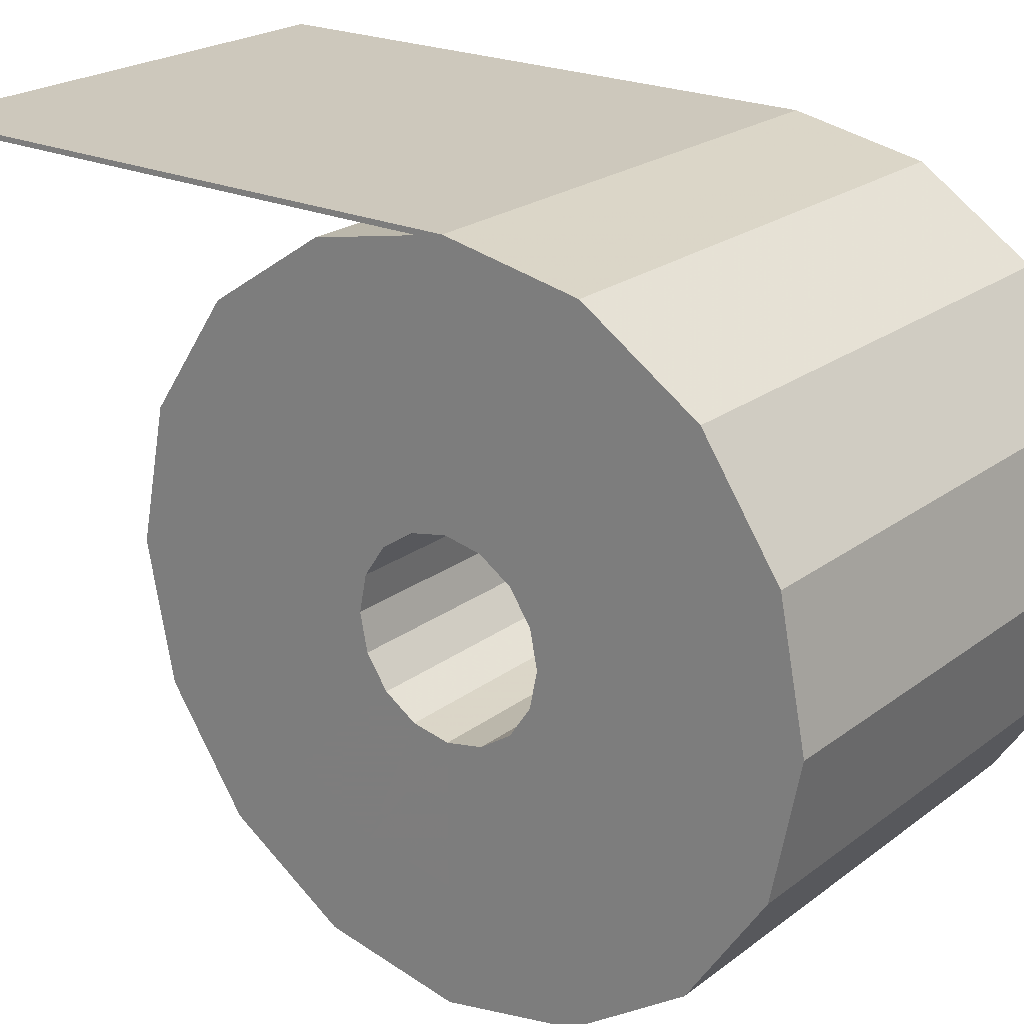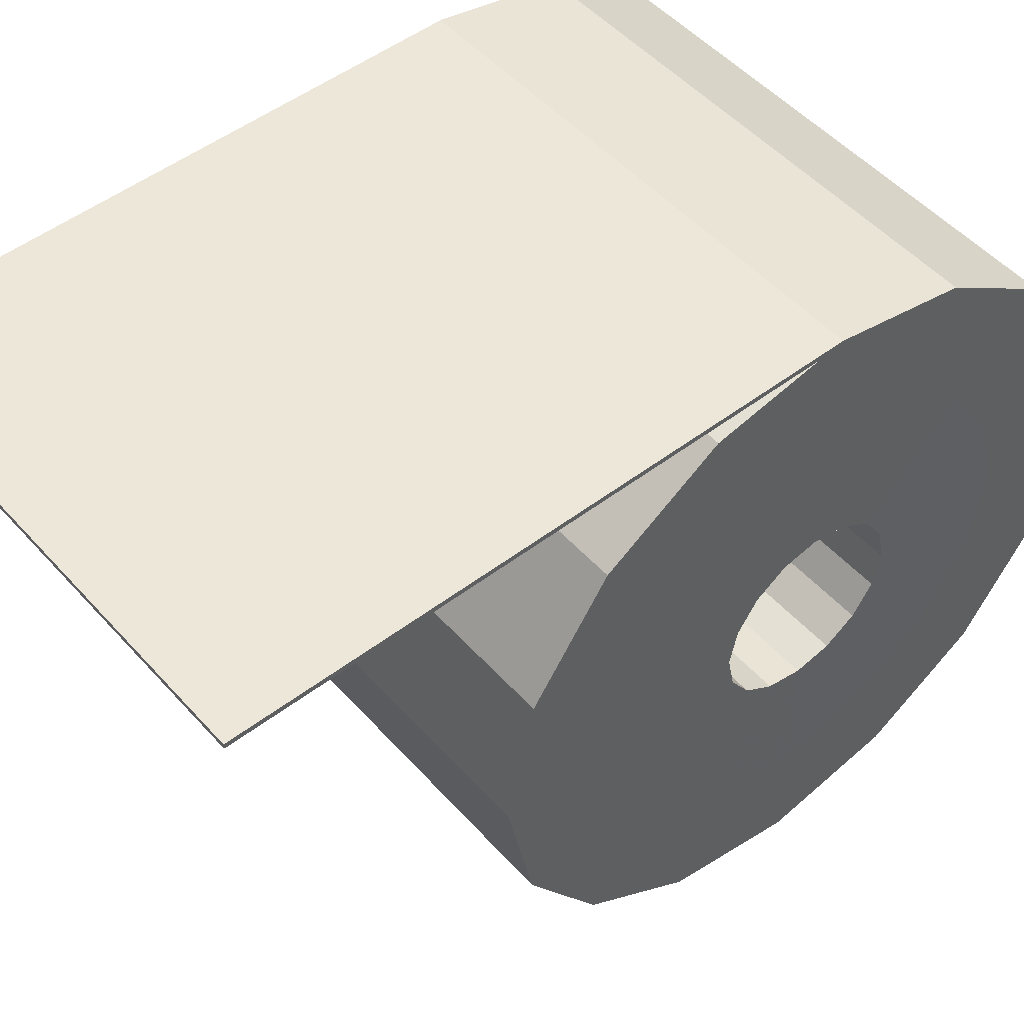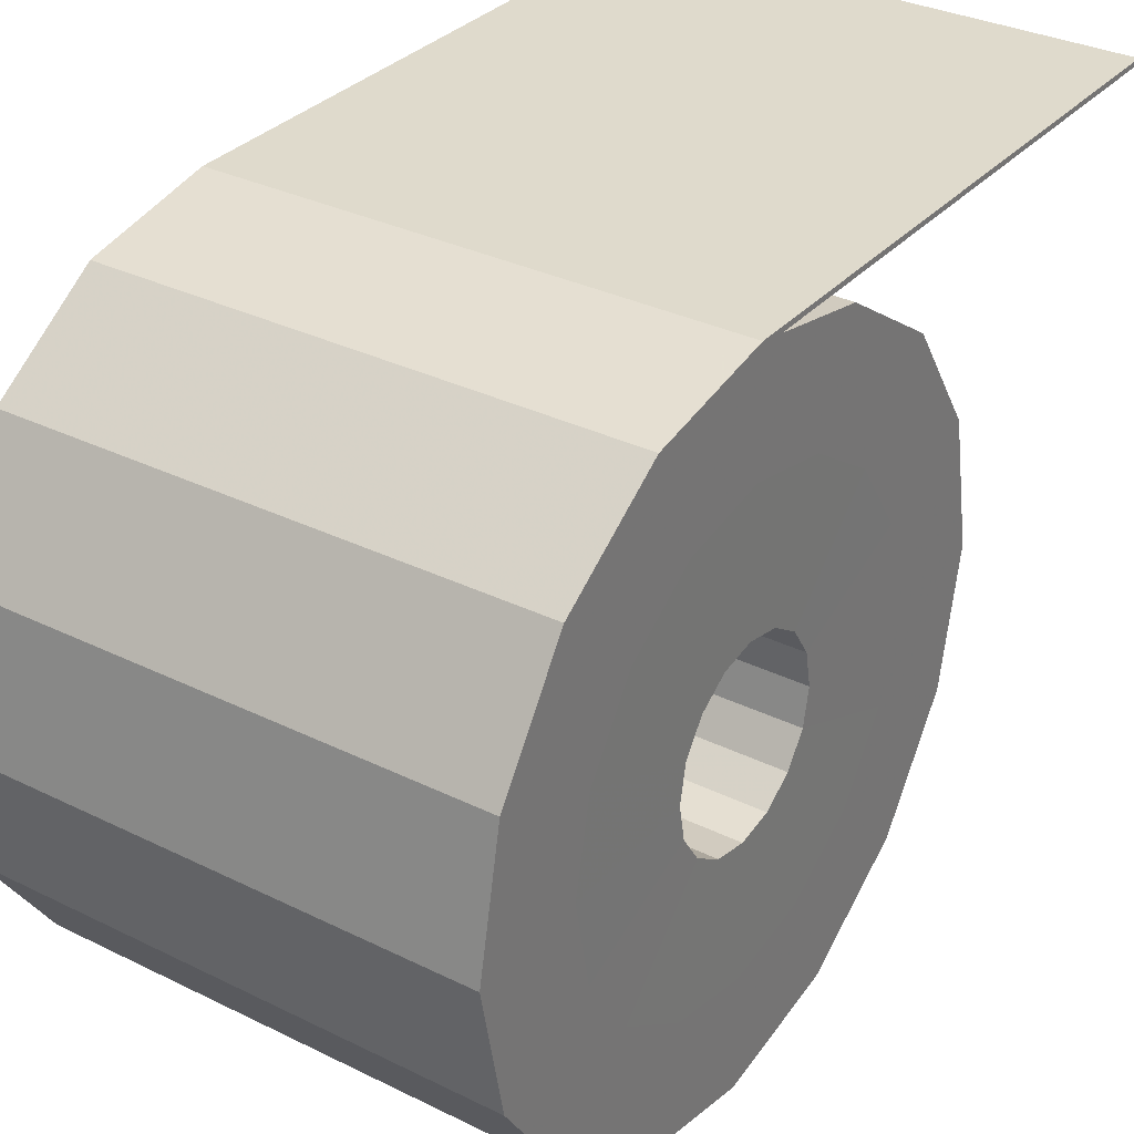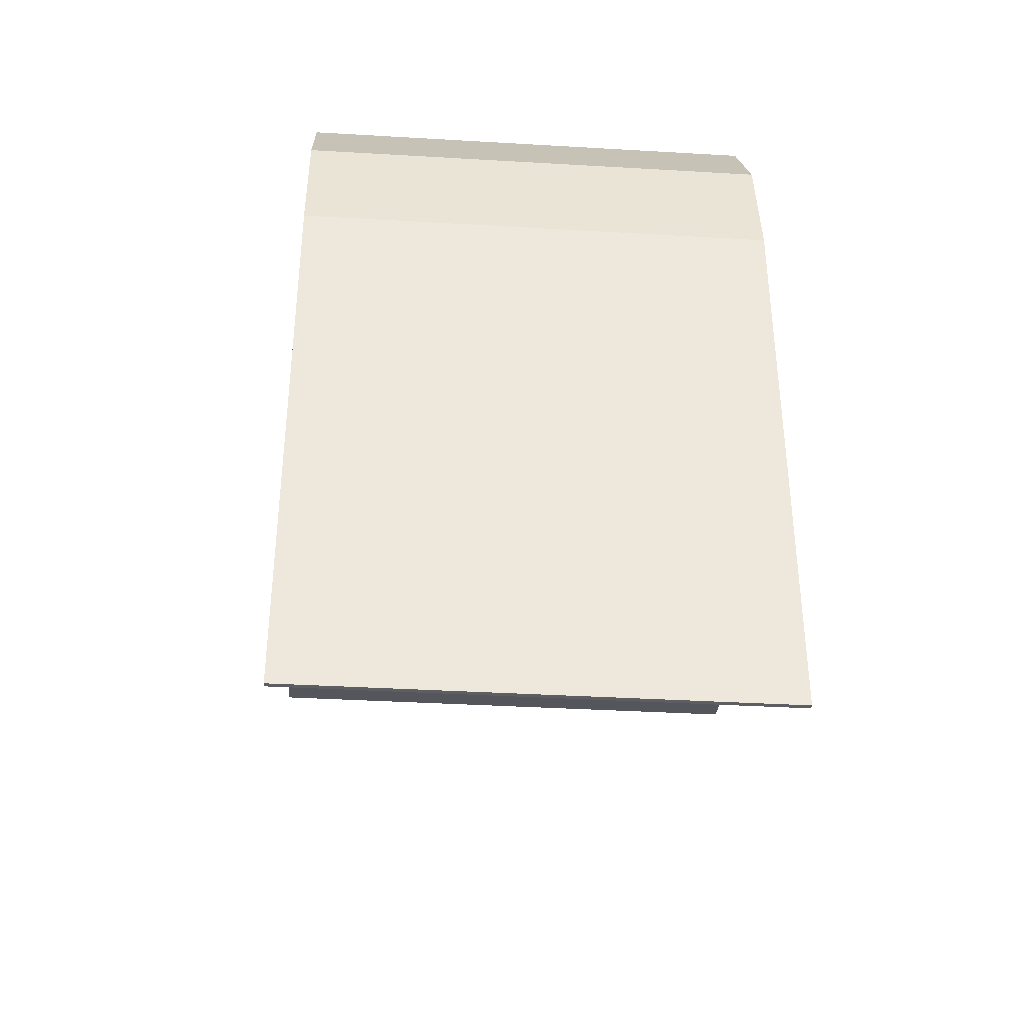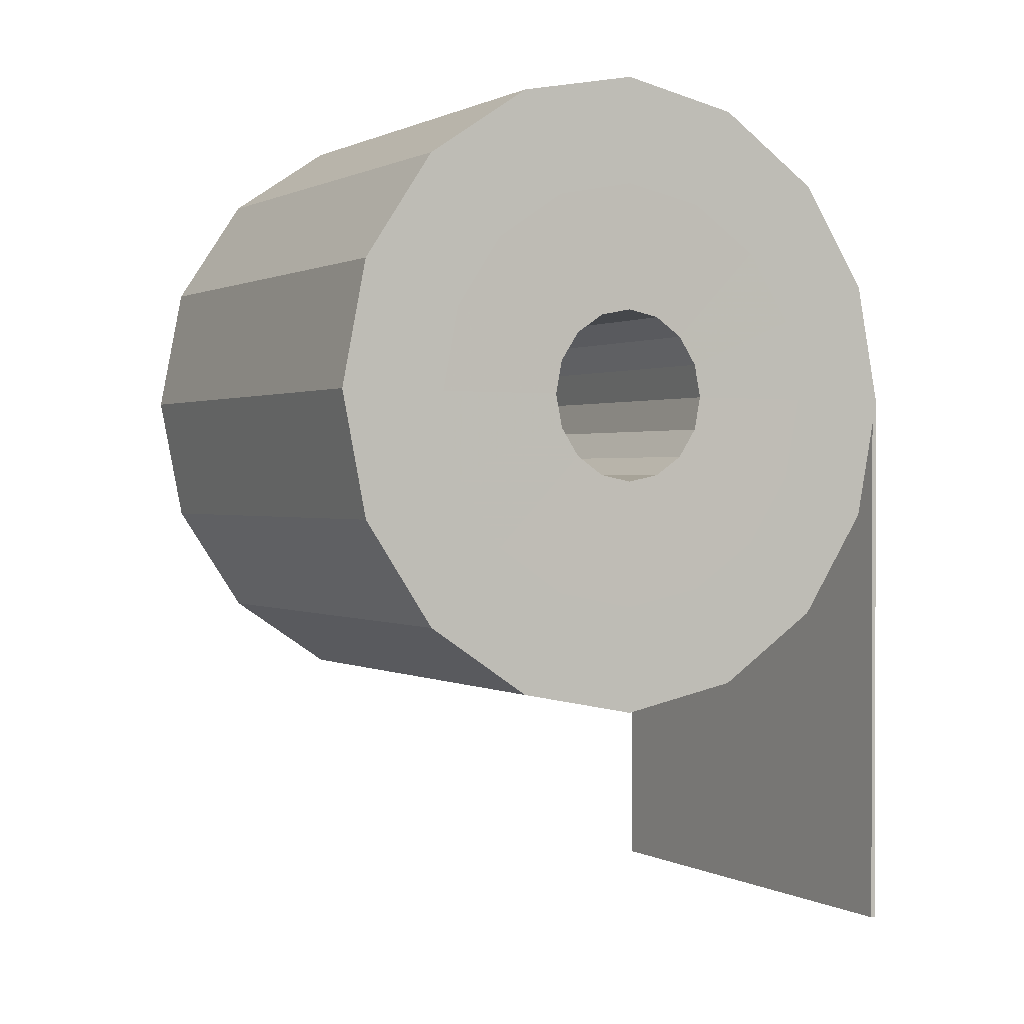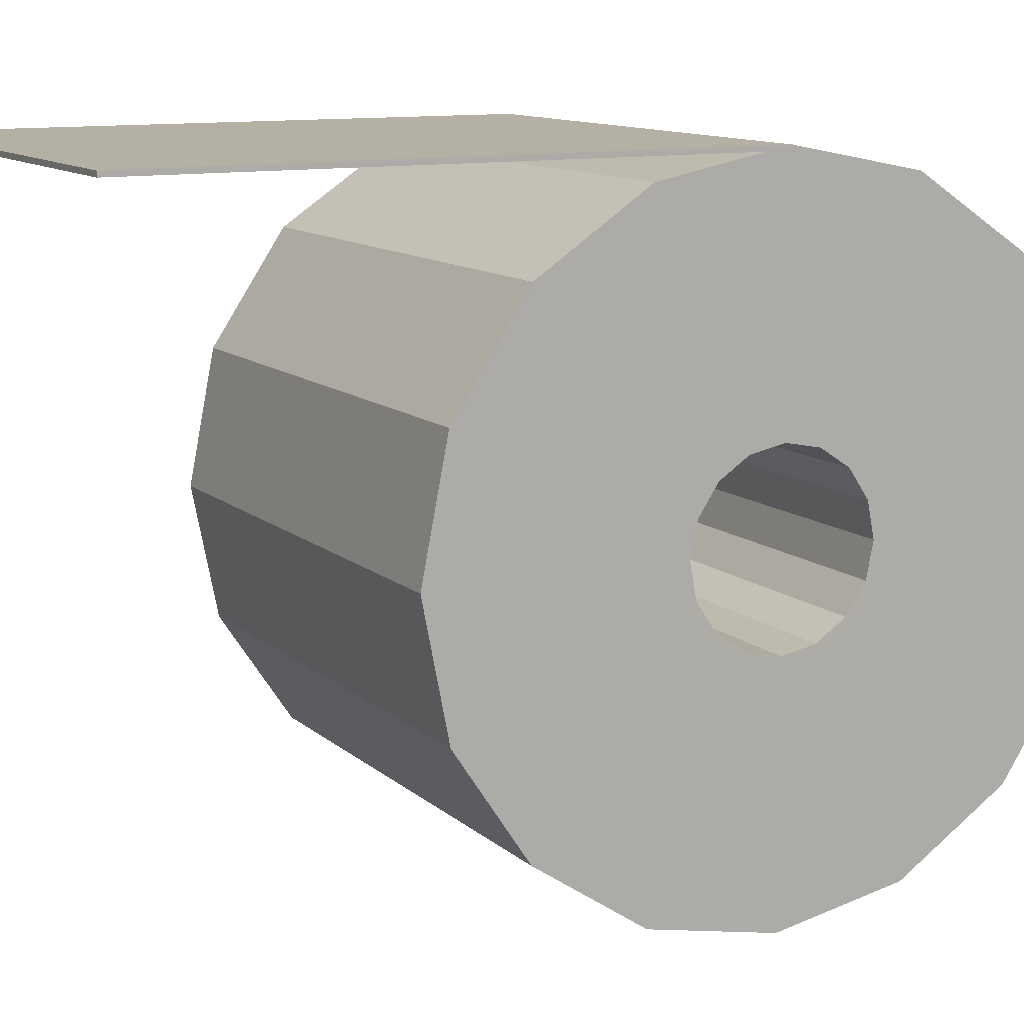
<metadata>
{"format":"obj","ext":"obj","renderer":"f3d","projection":"perspective","resolution":1024,"background":"white","views":[{"elev":22.2,"azim":128.0,"up":"+Z"},{"elev":50.2,"azim":50.1,"up":"+Z"},{"elev":32.5,"azim":-145.6,"up":"+Z"},{"elev":-37.4,"azim":-4.3,"up":"+Y"},{"elev":0.8,"azim":-120.3,"up":"+Y"},{"elev":11.6,"azim":62.3,"up":"+Z"}]}
</metadata>
<code>
v -0.4195 -1 0.5711
v 0.4195 -1 0.5711
v -0.4195 -0 0.5711
v 0.4195 -0 0.5711
v -0.4195 -1 0.5626
v 0.4195 -1 0.5626
v 0.4195 -0 0.5626
v -0.4195 -0 0.5626
f 5 8 7 6
f 1 2 4 3
f 1 5 6 2
f 2 6 7 4
f 4 7 8 3
f 3 8 5 1
v 0.4189 0.143 -0.05922
v 0.4189 0.1094 -0.1094
v 0.4189 0.05923 -0.143
v 0.4189 0 -0.1548
v 0.4189 -0.05922 -0.143
v 0.4189 -0.1094 -0.1094
v 0.4189 -0.143 -0.05923
v 0.4189 -0.1548 -0
v 0.4189 -0.143 0.05922
v 0.4189 -0.1094 0.1094
v 0.4189 -0.05923 0.143
v 0.4189 -0 0.1548
v 0.4189 0.05922 0.143
v 0.4189 0.1094 0.1094
v 0.4189 0.143 0.05922
v 0.4189 0.1548 0
v 0.4195 0.3518 -0.1457
v 0.4195 0.2692 -0.2692
v 0.4195 0.1457 -0.3518
v 0.4195 0 -0.3807
v 0.4195 -0.1457 -0.3518
v 0.4195 -0.2692 -0.2692
v 0.4195 -0.3518 -0.1457
v 0.4195 -0.3807 -0
v 0.4195 -0.3518 0.1457
v 0.4195 -0.2692 0.2692
v 0.4195 -0.1457 0.3518
v 0.4195 -0 0.3807
v 0.4195 0.1457 0.3518
v 0.4195 0.2692 0.2692
v 0.4195 0.3518 0.1457
v 0.4195 0.3807 -0
v 0.4195 0.5276 -0.2186
v 0.4195 0.4038 -0.4038
v 0.4195 0.2186 -0.5276
v 0.4195 0 -0.5711
v 0.4195 -0.2186 -0.5276
v 0.4195 -0.4038 -0.4038
v 0.4195 -0.5276 -0.2186
v 0.4195 -0.5711 -0
v 0.4195 -0.5276 0.2186
v 0.4195 -0.4038 0.4038
v 0.4195 -0.2186 0.5276
v 0.4195 -0 0.5711
v 0.4195 0.2186 0.5276
v 0.4195 0.4038 0.4038
v 0.4195 0.5276 0.2186
v 0.4195 0.5711 -0
v -0.4195 0.5276 -0.2186
v -0.4195 0.4038 -0.4038
v -0.4195 0.2186 -0.5276
v -0.4195 0 -0.5711
v -0.4195 -0.2186 -0.5276
v -0.4195 -0.4038 -0.4038
v -0.4195 -0.5276 -0.2186
v -0.4195 -0.5711 -0
v -0.4195 -0.5276 0.2186
v -0.4195 -0.4038 0.4038
v -0.4195 -0.2186 0.5276
v -0.4195 -0 0.5711
v -0.4195 0.2186 0.5276
v -0.4195 0.4038 0.4038
v -0.4195 0.5276 0.2186
v -0.4195 0.5711 -0
v -0.4195 0.3518 -0.1457
v -0.4195 0.2692 -0.2692
v -0.4195 0.1457 -0.3518
v -0.4195 0 -0.3807
v -0.4195 -0.1457 -0.3518
v -0.4195 -0.2692 -0.2692
v -0.4195 -0.3518 -0.1457
v -0.4195 -0.3807 -0
v -0.4195 -0.3518 0.1457
v -0.4195 -0.2692 0.2692
v -0.4195 -0.1457 0.3518
v -0.4195 -0 0.3807
v -0.4195 0.1457 0.3518
v -0.4195 0.2692 0.2692
v -0.4195 0.3518 0.1457
v -0.4195 0.3807 -0
v -0.4189 0.143 -0.05922
v -0.4189 0.1094 -0.1094
v -0.4189 0.05923 -0.143
v -0.4189 0 -0.1548
v -0.4189 -0.05922 -0.143
v -0.4189 -0.1094 -0.1094
v -0.4189 -0.143 -0.05923
v -0.4189 -0.1548 -0
v -0.4189 -0.143 0.05922
v -0.4189 -0.1094 0.1094
v -0.4189 -0.05923 0.143
v -0.4189 -0 0.1548
v -0.4189 0.05922 0.143
v -0.4189 0.1094 0.1094
v -0.4189 0.143 0.05922
v -0.4189 0.1548 0
f 9 10 26 25
f 10 11 27 26
f 11 12 28 27
f 12 13 29 28
f 13 14 30 29
f 14 15 31 30
f 15 16 32 31
f 16 17 33 32
f 17 18 34 33
f 18 19 35 34
f 19 20 36 35
f 20 21 37 36
f 21 22 38 37
f 22 23 39 38
f 23 24 40 39
f 24 9 25 40
f 25 26 42 41
f 26 27 43 42
f 27 28 44 43
f 28 29 45 44
f 29 30 46 45
f 30 31 47 46
f 31 32 48 47
f 32 33 49 48
f 33 34 50 49
f 34 35 51 50
f 35 36 52 51
f 36 37 53 52
f 37 38 54 53
f 38 39 55 54
f 39 40 56 55
f 40 25 41 56
f 41 42 58 57
f 42 43 59 58
f 43 44 60 59
f 44 45 61 60
f 45 46 62 61
f 46 47 63 62
f 47 48 64 63
f 48 49 65 64
f 49 50 66 65
f 50 51 67 66
f 51 52 68 67
f 52 53 69 68
f 53 54 70 69
f 54 55 71 70
f 55 56 72 71
f 56 41 57 72
f 57 58 74 73
f 58 59 75 74
f 59 60 76 75
f 60 61 77 76
f 61 62 78 77
f 62 63 79 78
f 63 64 80 79
f 64 65 81 80
f 65 66 82 81
f 66 67 83 82
f 67 68 84 83
f 68 69 85 84
f 69 70 86 85
f 70 71 87 86
f 71 72 88 87
f 72 57 73 88
f 73 74 90 89
f 74 75 91 90
f 75 76 92 91
f 76 77 93 92
f 77 78 94 93
f 78 79 95 94
f 79 80 96 95
f 80 81 97 96
f 81 82 98 97
f 82 83 99 98
f 83 84 100 99
f 84 85 101 100
f 85 86 102 101
f 86 87 103 102
f 87 88 104 103
f 88 73 89 104
f 10 9 89 90
f 9 24 104 89
f 24 23 103 104
f 23 22 102 103
f 22 21 101 102
f 21 20 100 101
f 20 19 99 100
f 19 18 98 99
f 18 17 97 98
f 17 16 96 97
f 16 15 95 96
f 15 14 94 95
f 14 13 93 94
f 13 12 92 93
f 12 11 91 92
f 11 10 90 91

</code>
